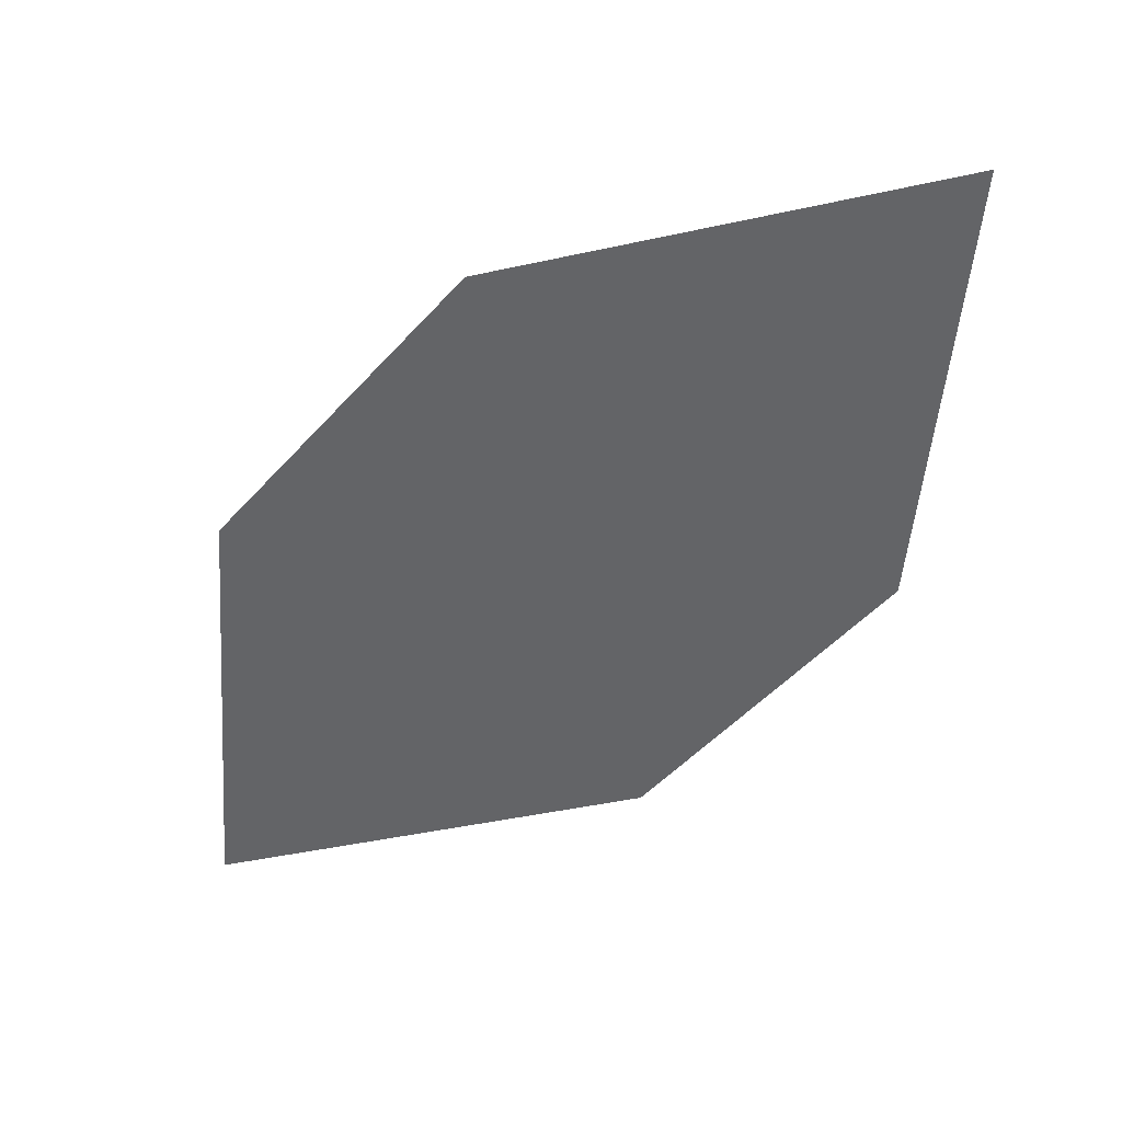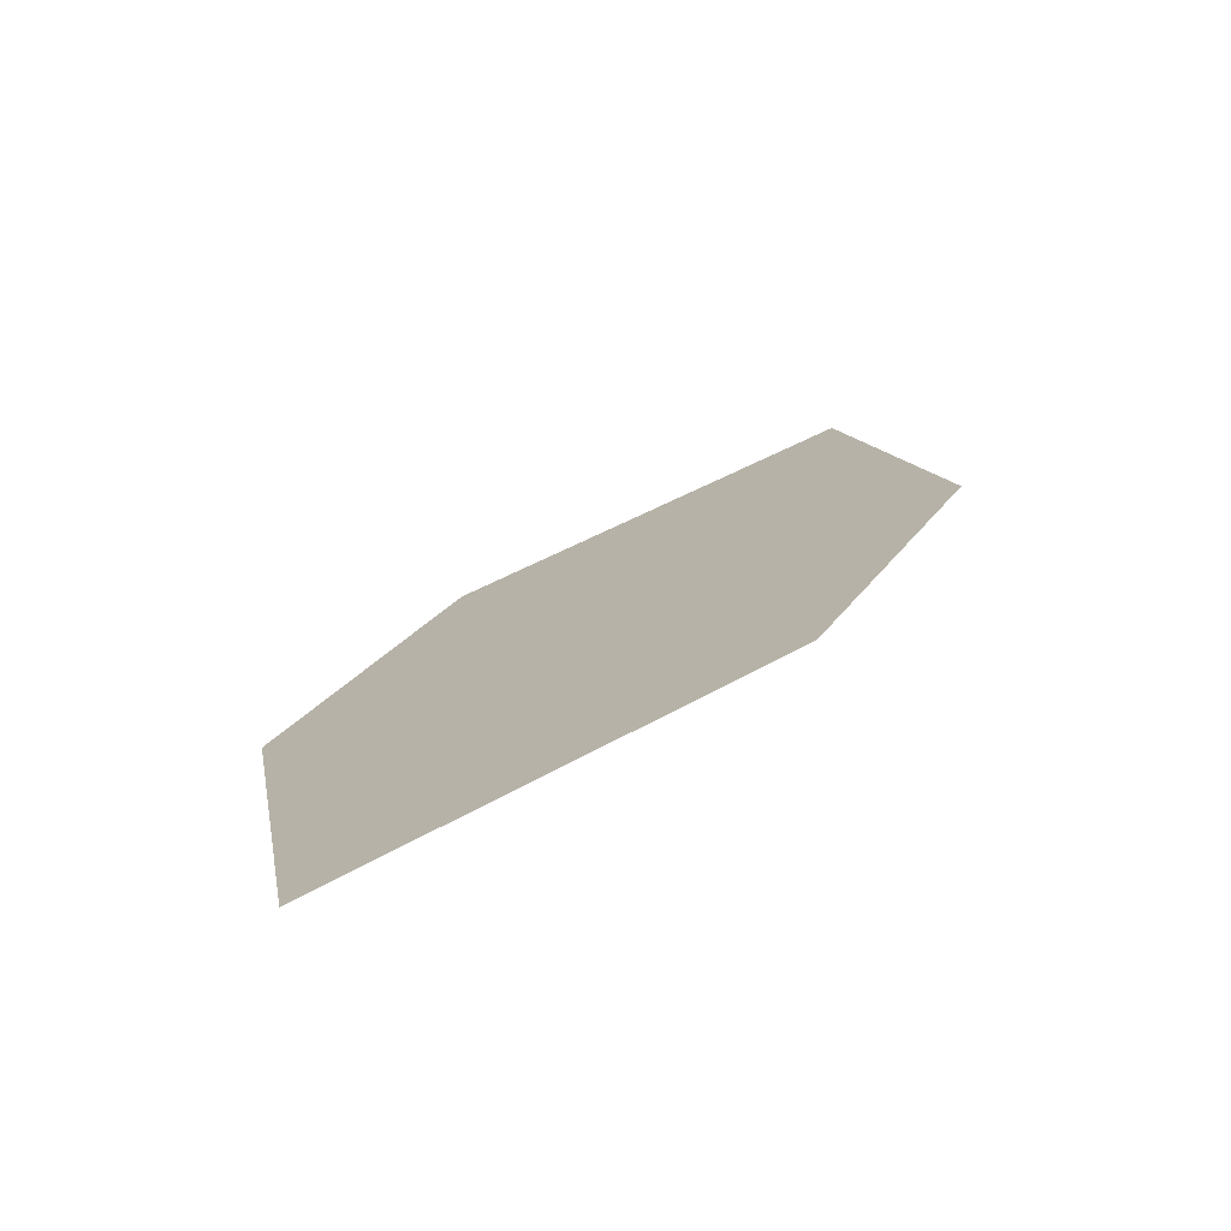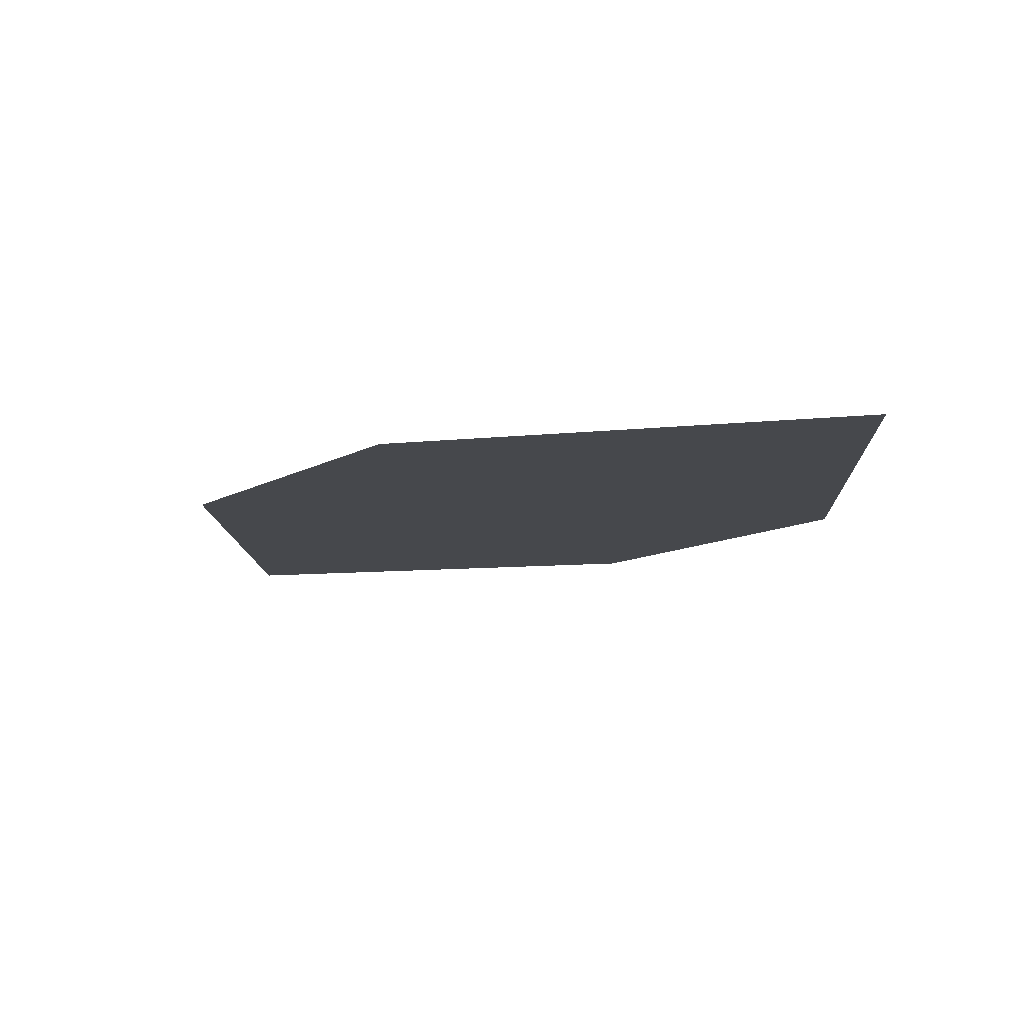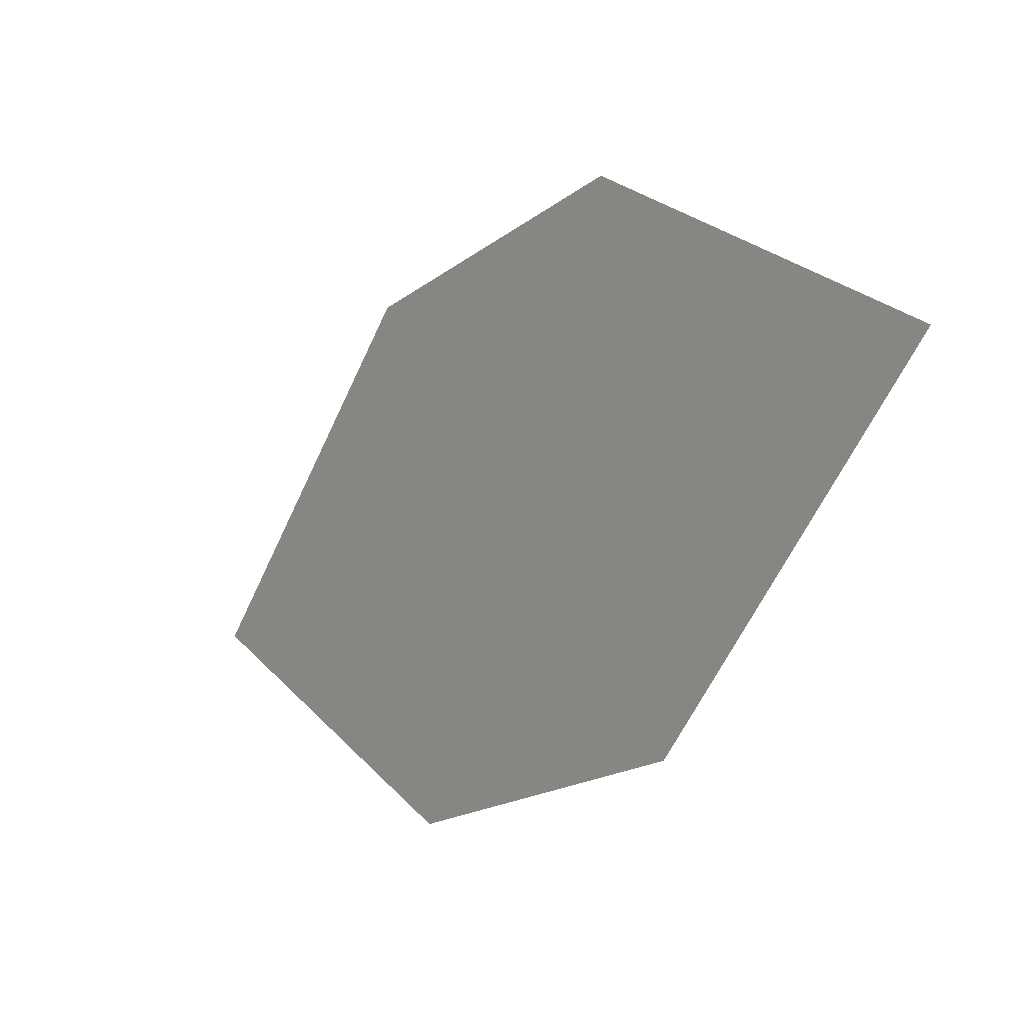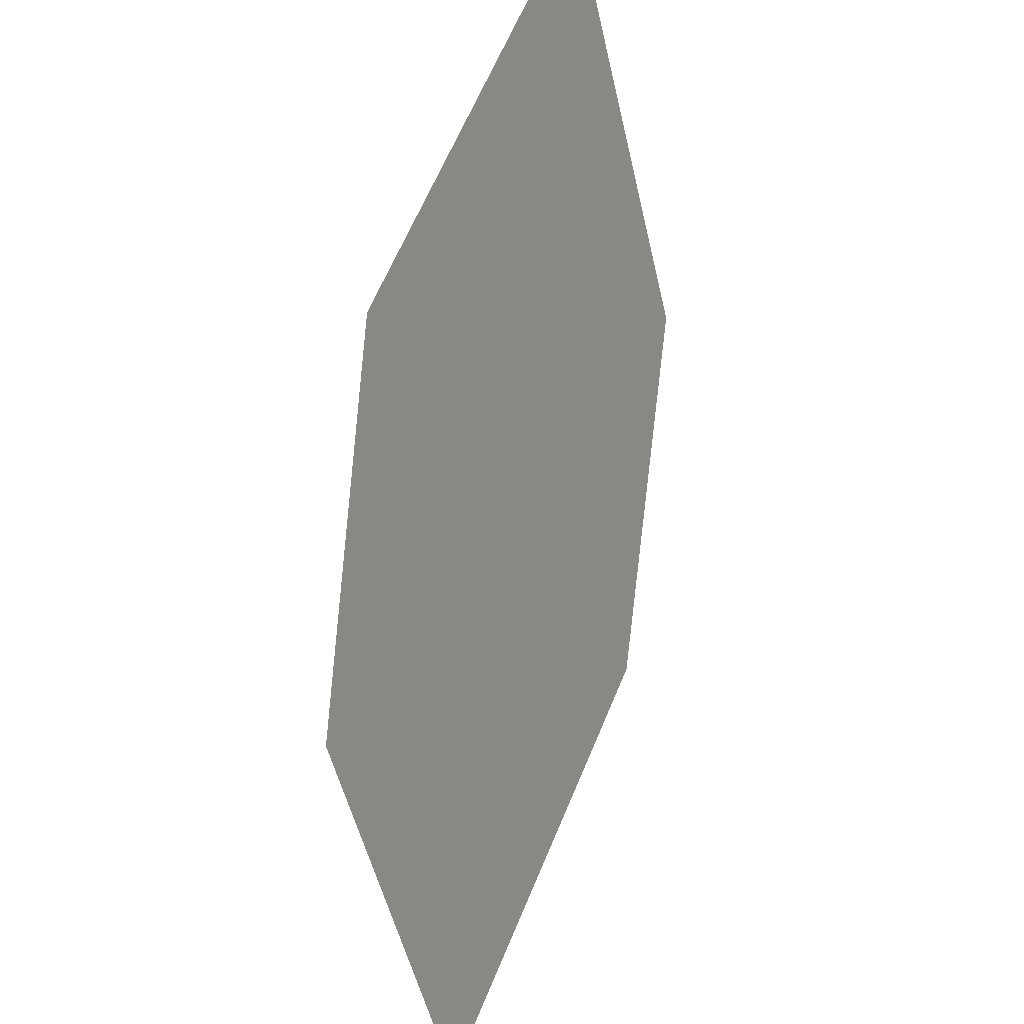
<metadata>
{"format":"obj","ext":"obj","renderer":"f3d","projection":"perspective","resolution":1024,"background":"white","views":[{"elev":-72.2,"azim":6.8,"up":"+Z"},{"elev":4.9,"azim":74.7,"up":"+Z"},{"elev":9.9,"azim":-165.9,"up":"+Z"},{"elev":31.4,"azim":-115.0,"up":"+Y"},{"elev":59.0,"azim":118.9,"up":"+Y"}]}
</metadata>
<code>
o leaves.335
v -0.1463 0.05968 2.128
v -0.2218 0.1245 2.157
v -0.1885 0.06395 2.132
v -0.1545 0.09861 2.143
v -0.1796 0.1202 2.153
v -0.2136 0.08555 2.142
f 1 2 6 3
f 1 4 5 2

</code>
